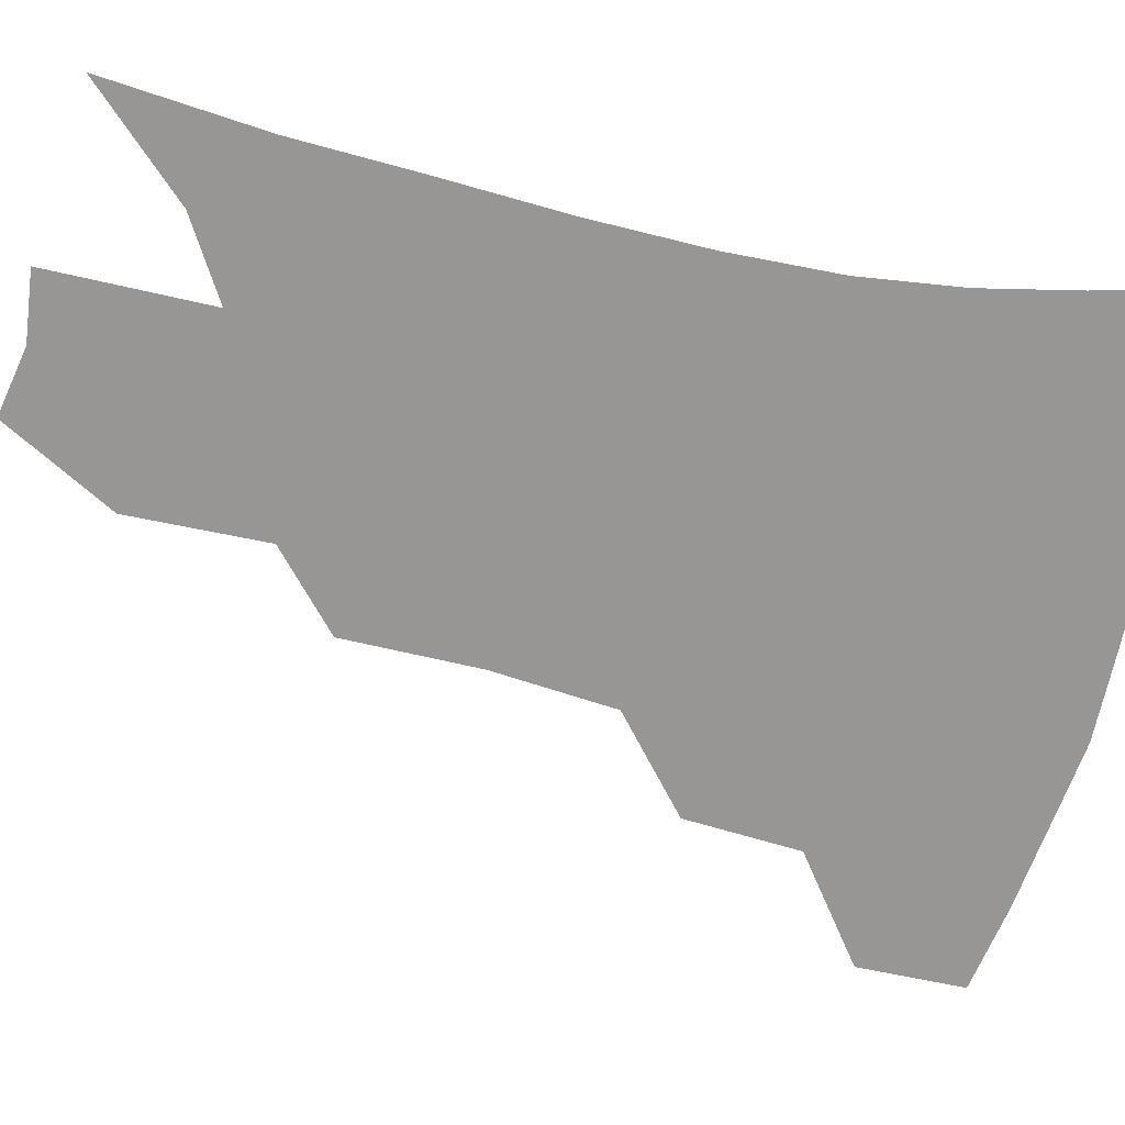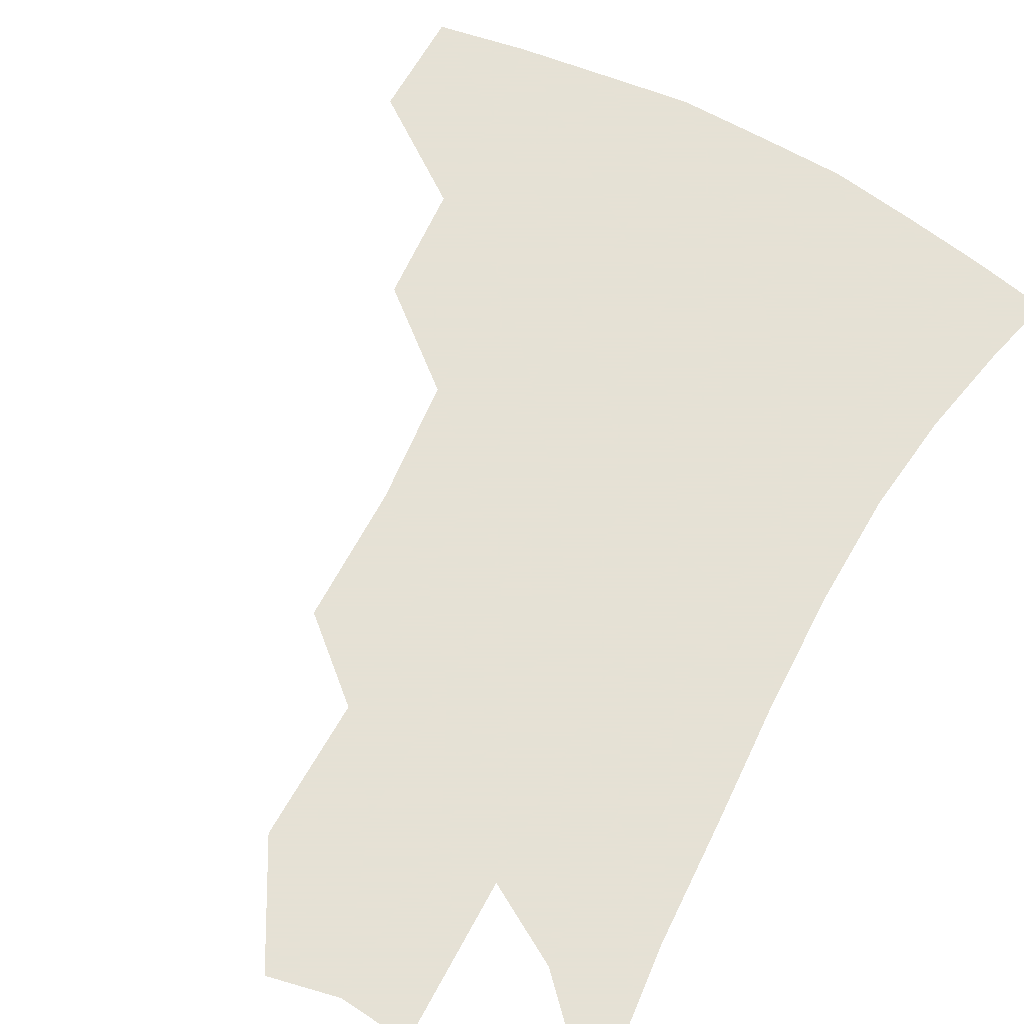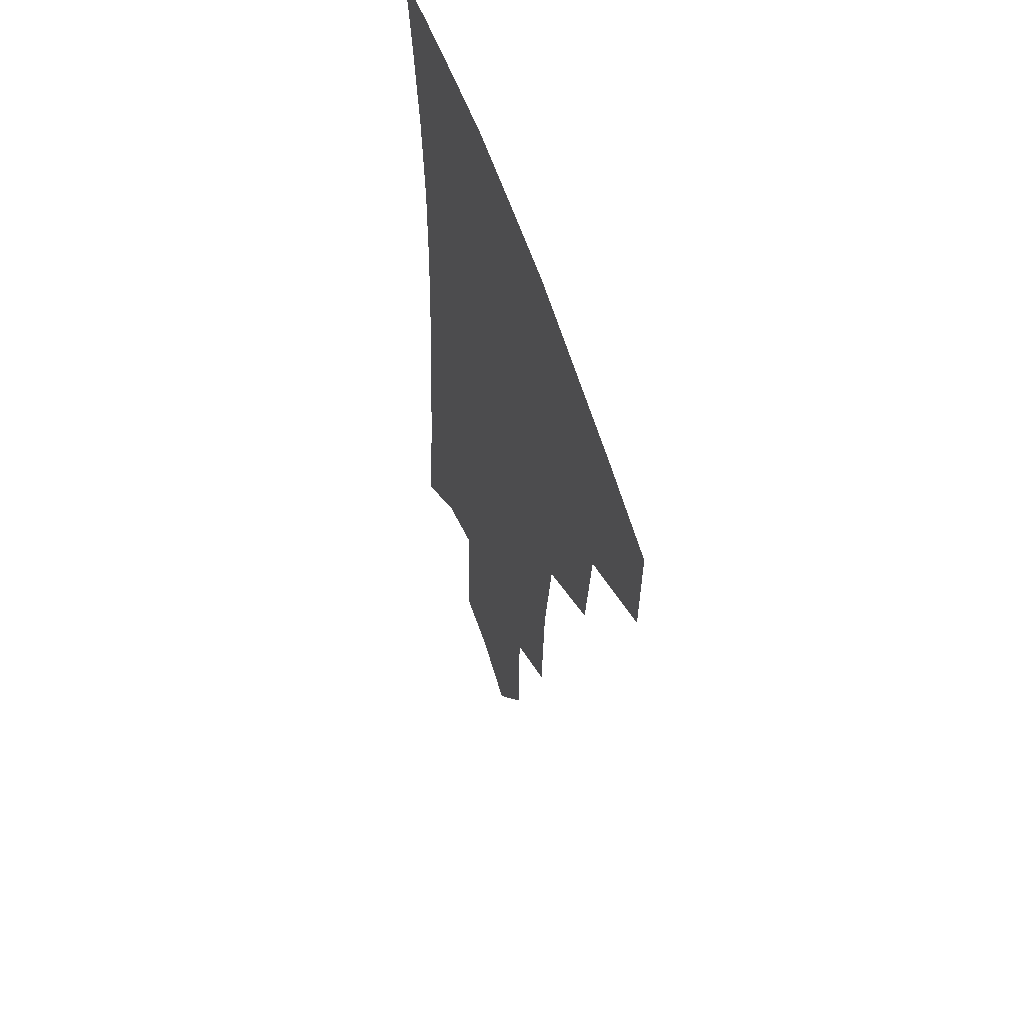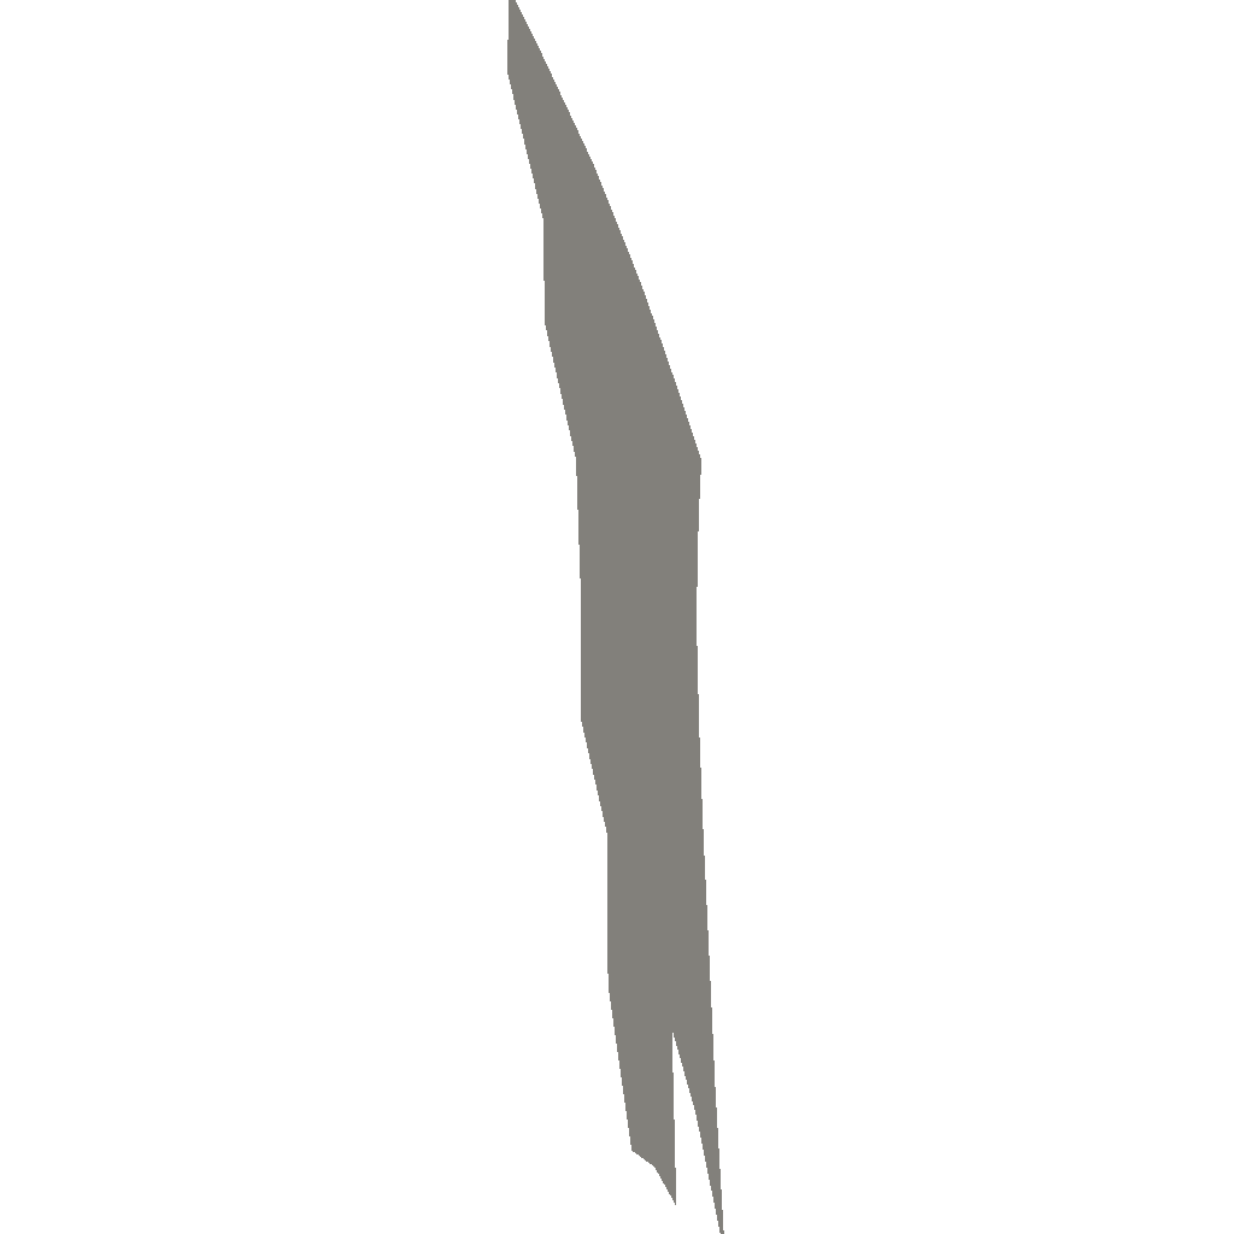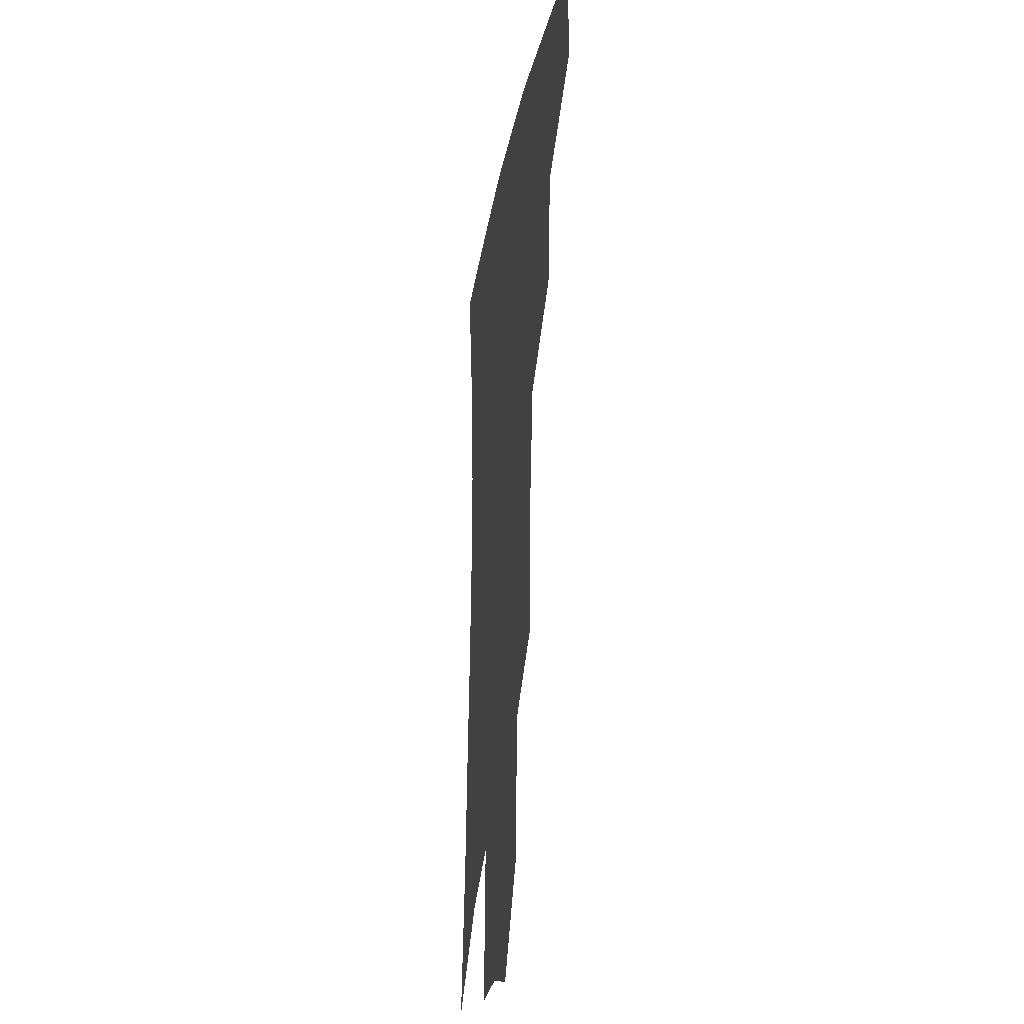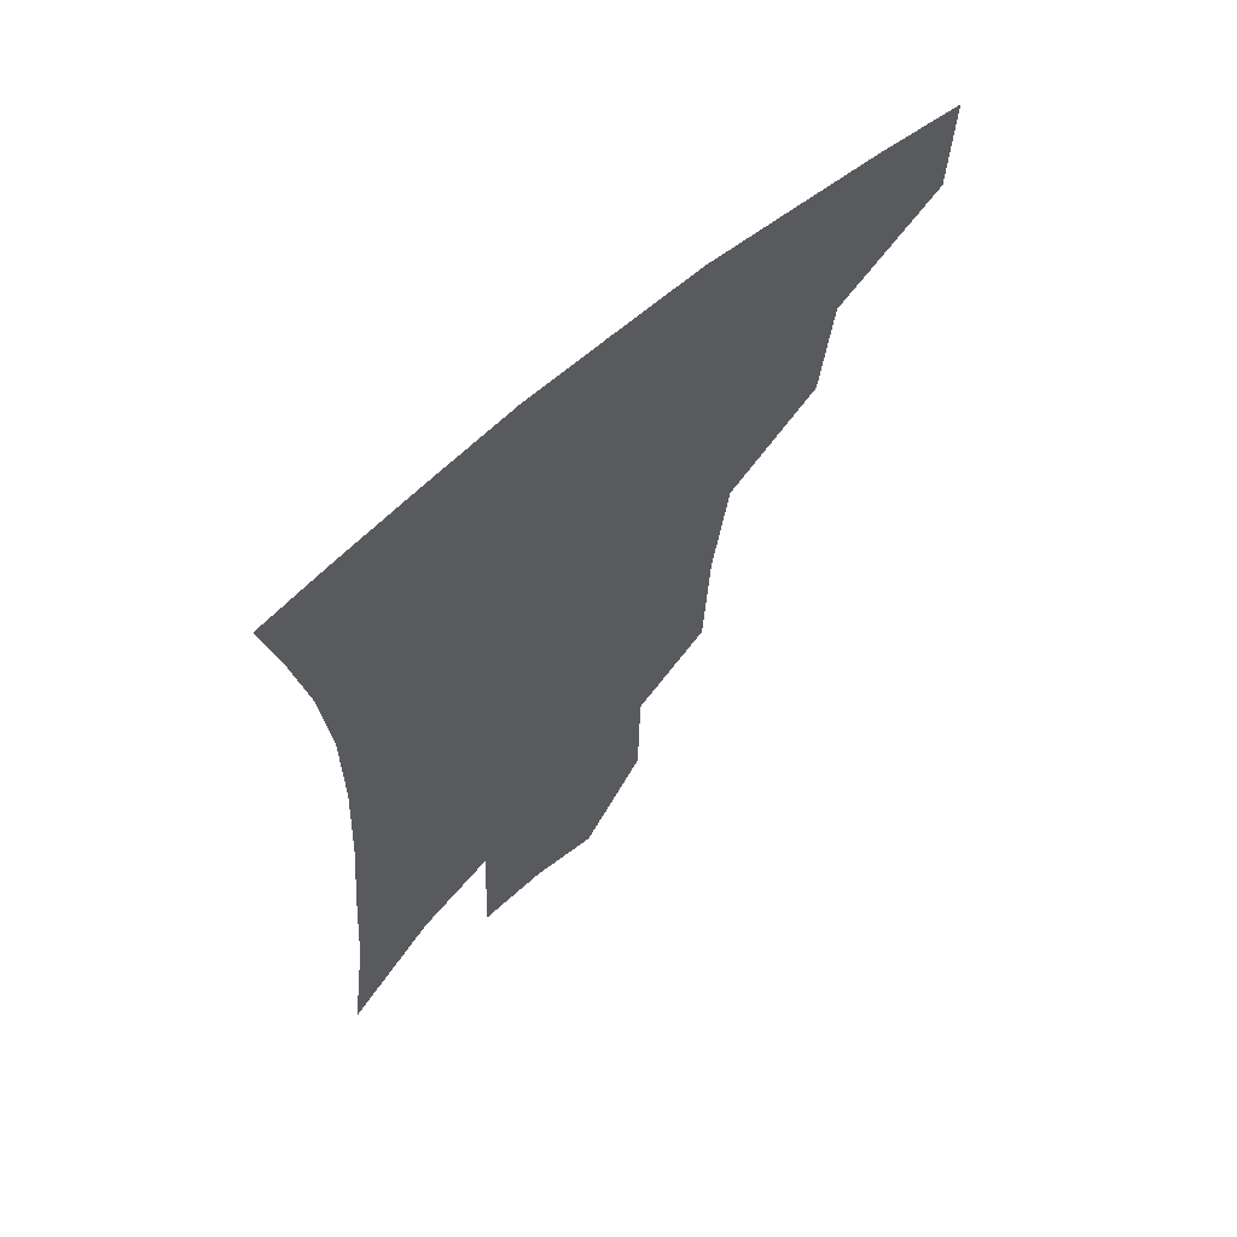
<metadata>
{"format":"obj","ext":"obj","renderer":"f3d","projection":"perspective","resolution":1024,"background":"white","views":[{"elev":-67.8,"azim":79.4,"up":"+Z"},{"elev":64.9,"azim":30.6,"up":"+Z"},{"elev":57.4,"azim":-108.0,"up":"+Y"},{"elev":-37.2,"azim":-74.1,"up":"+Y"},{"elev":-26.0,"azim":-99.4,"up":"+Y"},{"elev":65.4,"azim":138.8,"up":"+Y"}]}
</metadata>
<code>
v 466.1 375.9 0
v 465.3 408.6 0
v 503.1 318.5 0
v 499.3 353.7 0
v 497.6 387.2 0
v 492.2 414.4 0
v 539.3 216.7 0
v 537.4 258.4 0
v 532.2 296 0
v 530.4 337.5 0
v 527.9 366.4 0
v 523.8 392.1 0
v 519.5 418.8 0
v 563.8 155.3 0
v 563 197.5 0
v 561.5 242.2 0
v 558 274.8 0
v 555.3 311.8 0
v 553.7 343.2 0
v 552.9 371.7 0
v 549.9 395.8 0
v 546.2 423.1 0
v 584.4 121.6 0
v 585.2 173.6 0
v 583.5 217 0
v 581 250.7 0
v 578.6 285.7 0
v 577.3 319.7 0
v 576.6 347.1 0
v 576.3 373.2 0
v 575.6 397.4 0
v 573.9 423.5 0
v 605.3 126.9 0
v 604.6 178.9 0
v 602.5 218.1 0
v 600.2 255.6 0
v 598.6 289.9 0
v 598.1 321.8 0
v 598.7 348.9 0
v 599.8 374 0
v 600.8 397.5 0
v 599.9 423.6 0
v 626.5 125.7 0
v 624.5 175 0
v 621.8 217.7 0
v 619.6 255.2 0
v 618.5 287.7 0
v 618.5 318.3 0
v 619.8 348.1 0
v 622.1 373.3 0
v 624.7 396.4 0
v 626.7 420.4 0
v 648.3 162.3 0
v 643 209 0
v 640.9 245 0
v 638.9 280.6 0
v 638.4 313.8 0
v 640.3 342.6 0
v 643.5 369.3 0
v 647.8 394.1 0
v 651.6 416.9 0
v 678.1 133.6 0
v 671.4 182.5 0
v 668.2 220.6 0
v 664.6 259.1 0
v 662.4 295.5 0
v 662.1 329.7 0
v 664.6 360.7 0
v 669.4 389.8 0
v 674.2 412.9 0
f 4 5 1
f 1 5 2
f 5 6 2
f 9 10 3
f 3 10 4
f 10 11 4
f 4 11 5
f 11 12 5
f 5 12 6
f 12 13 6
f 15 16 7
f 7 16 8
f 16 17 8
f 8 17 9
f 17 18 9
f 9 18 10
f 18 19 10
f 10 19 11
f 19 20 11
f 11 20 12
f 20 21 12
f 12 21 13
f 21 22 13
f 23 24 14
f 14 24 15
f 24 25 15
f 15 25 16
f 25 26 16
f 16 26 17
f 26 27 17
f 17 27 18
f 27 28 18
f 18 28 19
f 28 29 19
f 19 29 20
f 29 30 20
f 20 30 21
f 30 31 21
f 21 31 22
f 31 32 22
f 23 33 24
f 33 34 24
f 24 34 25
f 34 35 25
f 25 35 26
f 35 36 26
f 26 36 27
f 36 37 27
f 27 37 28
f 37 38 28
f 28 38 29
f 38 39 29
f 29 39 30
f 39 40 30
f 30 40 31
f 40 41 31
f 31 41 32
f 41 42 32
f 33 43 34
f 43 44 34
f 34 44 35
f 44 45 35
f 35 45 36
f 45 46 36
f 36 46 37
f 46 47 37
f 37 47 38
f 47 48 38
f 38 48 39
f 48 49 39
f 39 49 40
f 49 50 40
f 40 50 41
f 50 51 41
f 41 51 42
f 51 52 42
f 44 53 45
f 53 54 45
f 45 54 46
f 54 55 46
f 46 55 47
f 55 56 47
f 47 56 48
f 56 57 48
f 48 57 49
f 57 58 49
f 49 58 50
f 58 59 50
f 50 59 51
f 59 60 51
f 51 60 52
f 60 61 52
f 53 62 54
f 62 63 54
f 54 63 55
f 63 64 55
f 55 64 56
f 64 65 56
f 56 65 57
f 65 66 57
f 57 66 58
f 66 67 58
f 58 67 59
f 67 68 59
f 59 68 60
f 68 69 60
f 60 69 61
f 69 70 61

</code>
